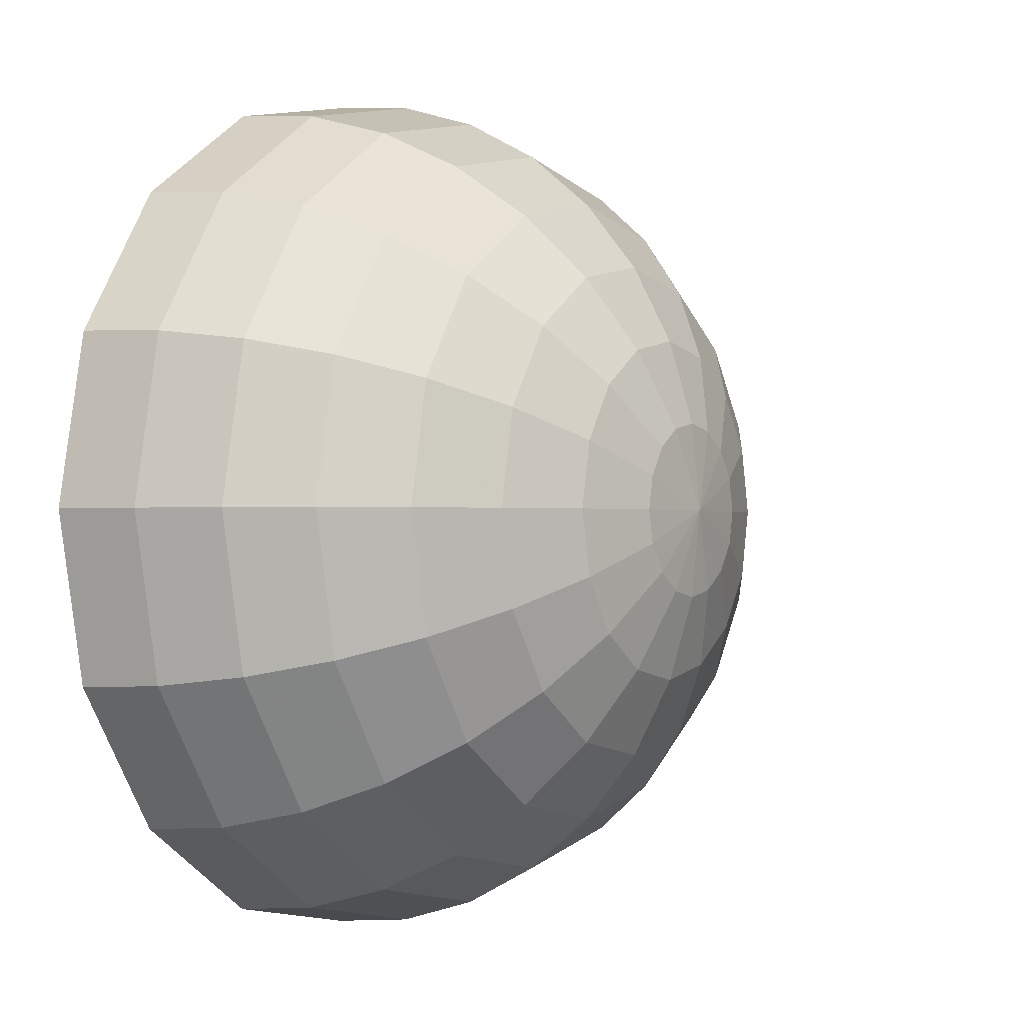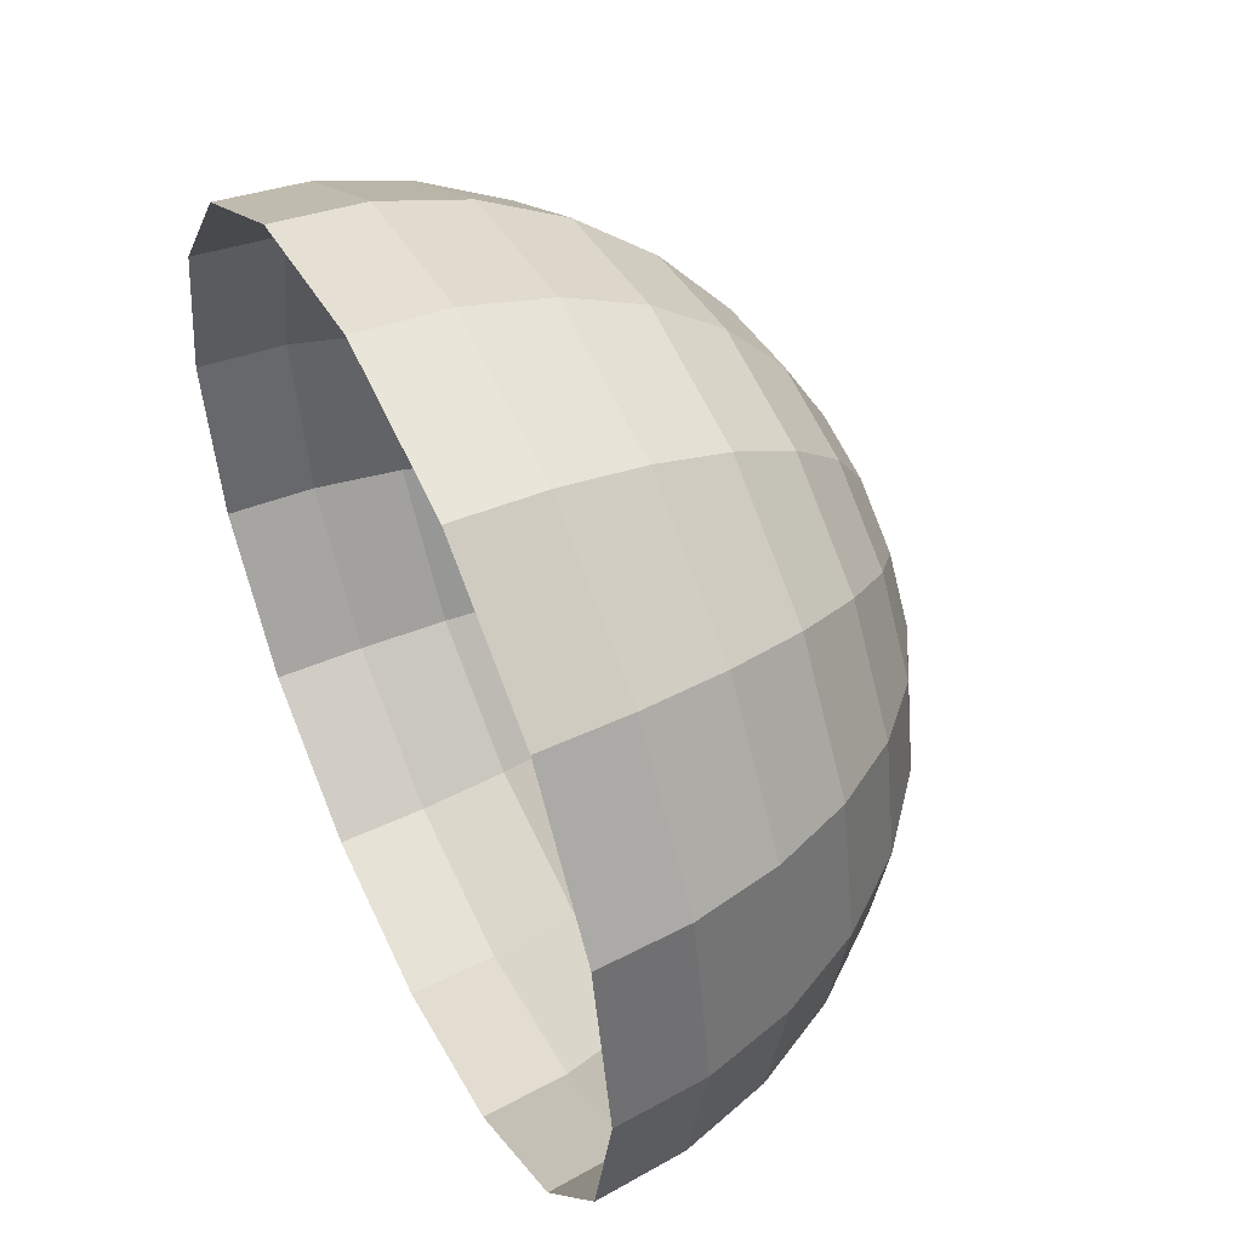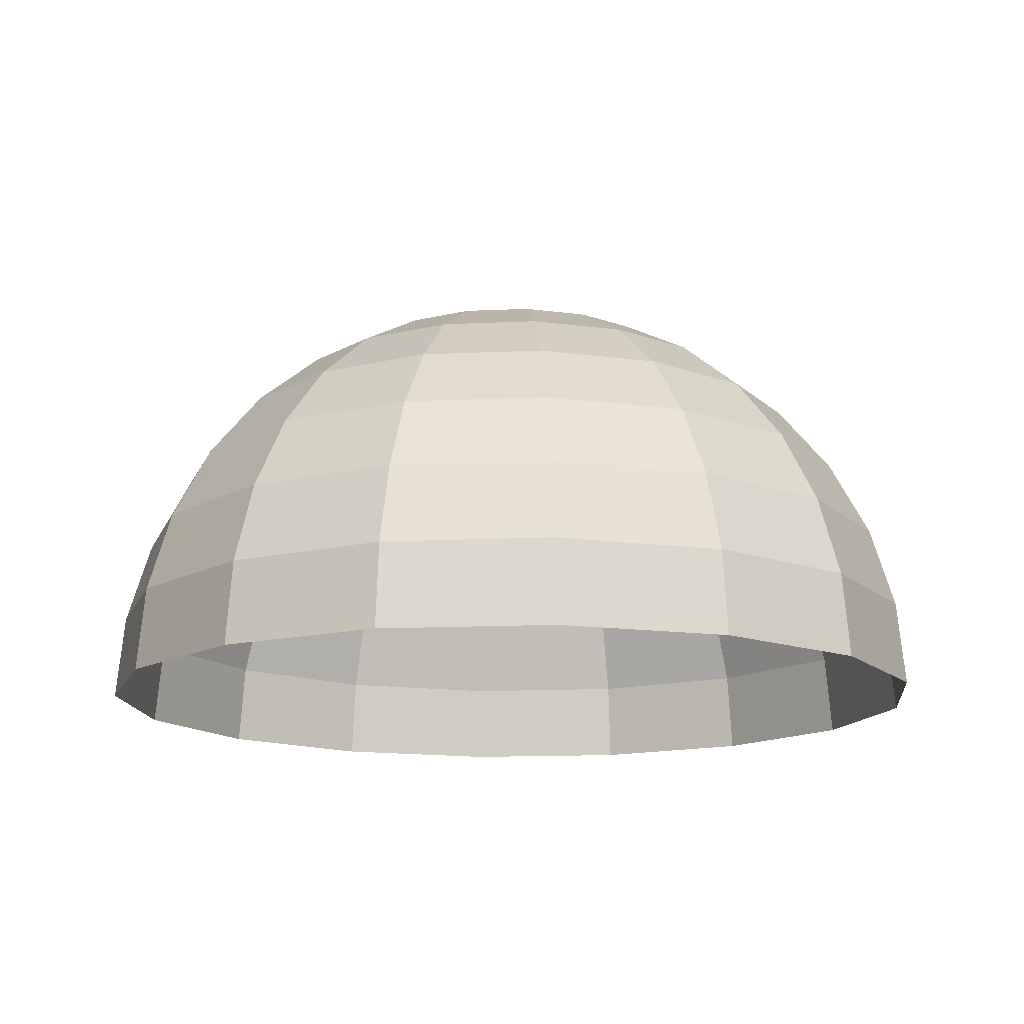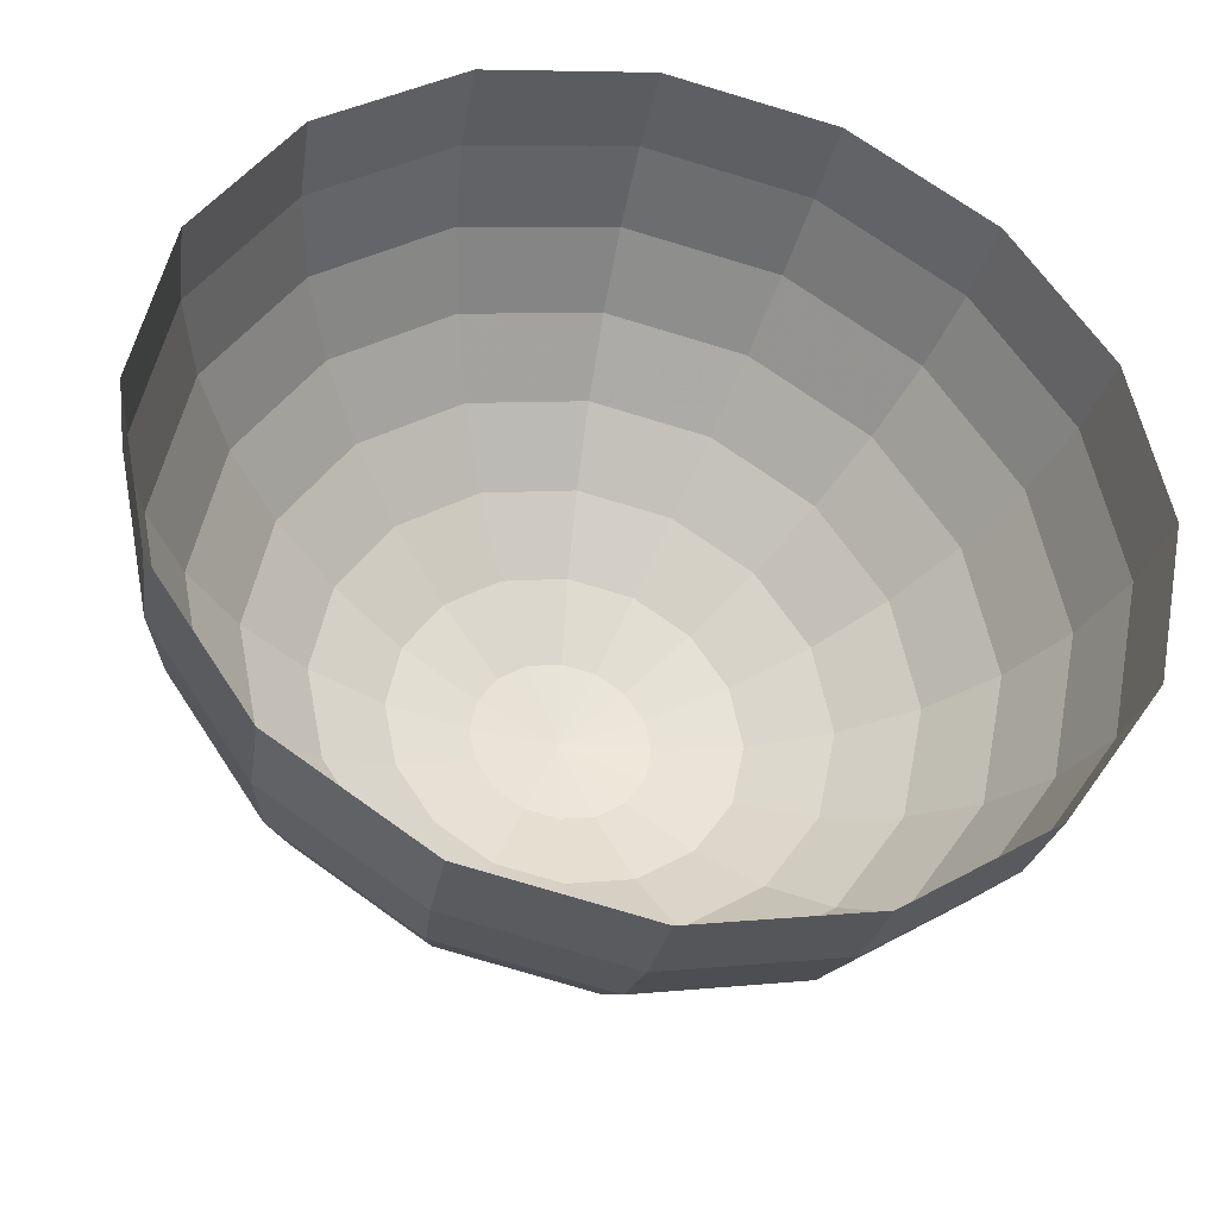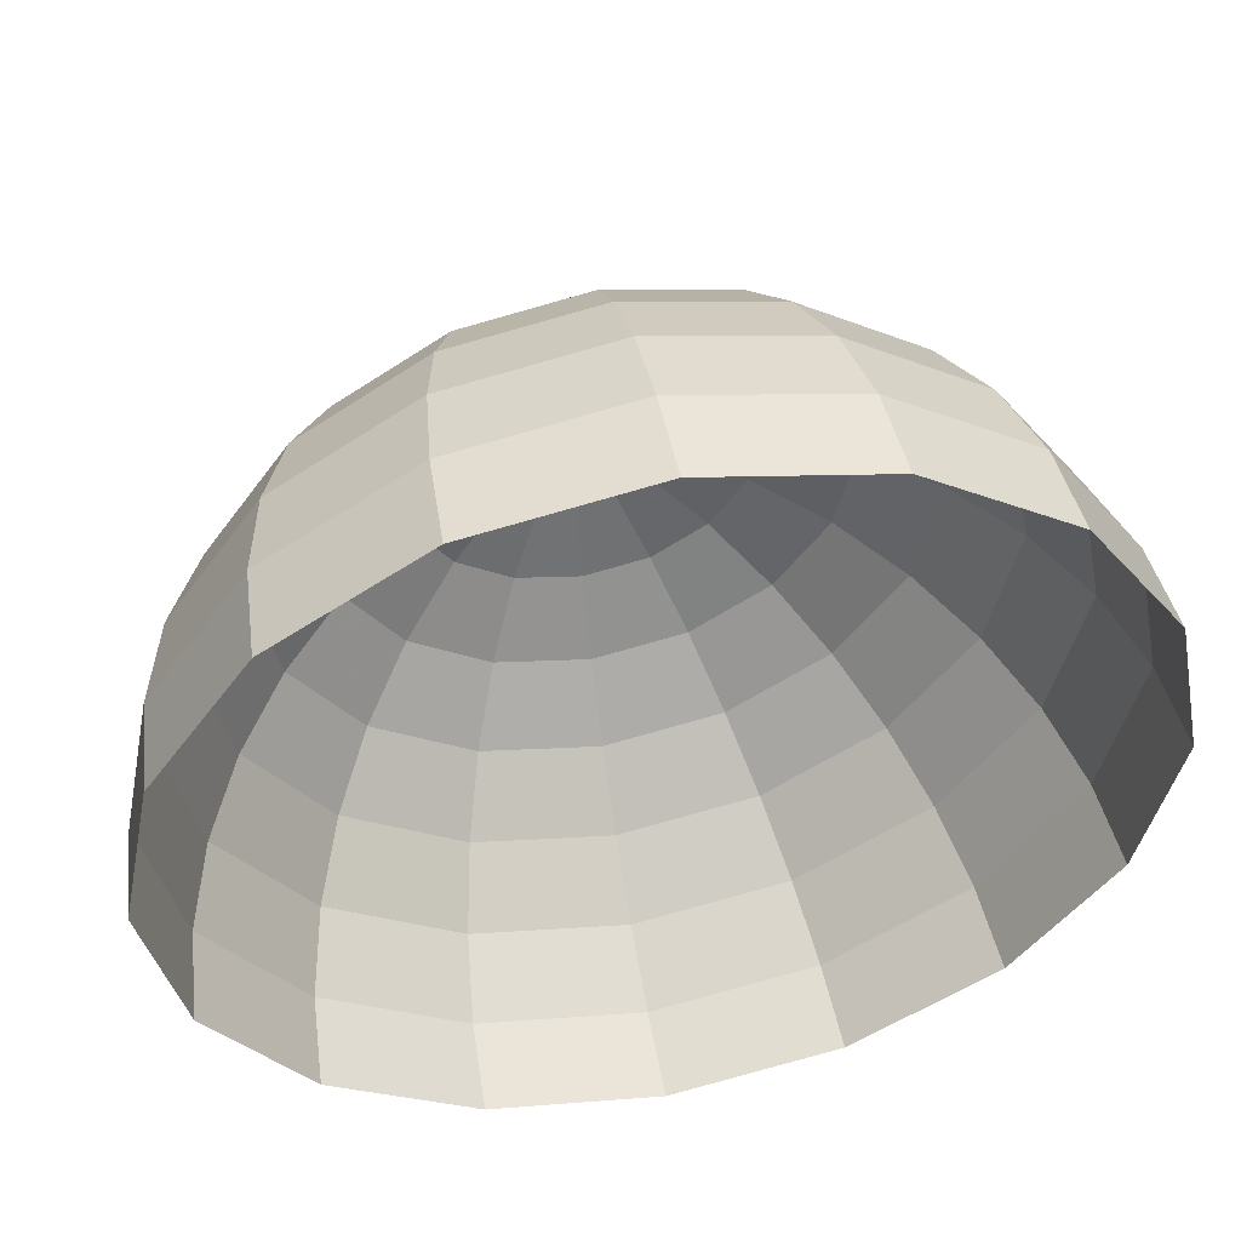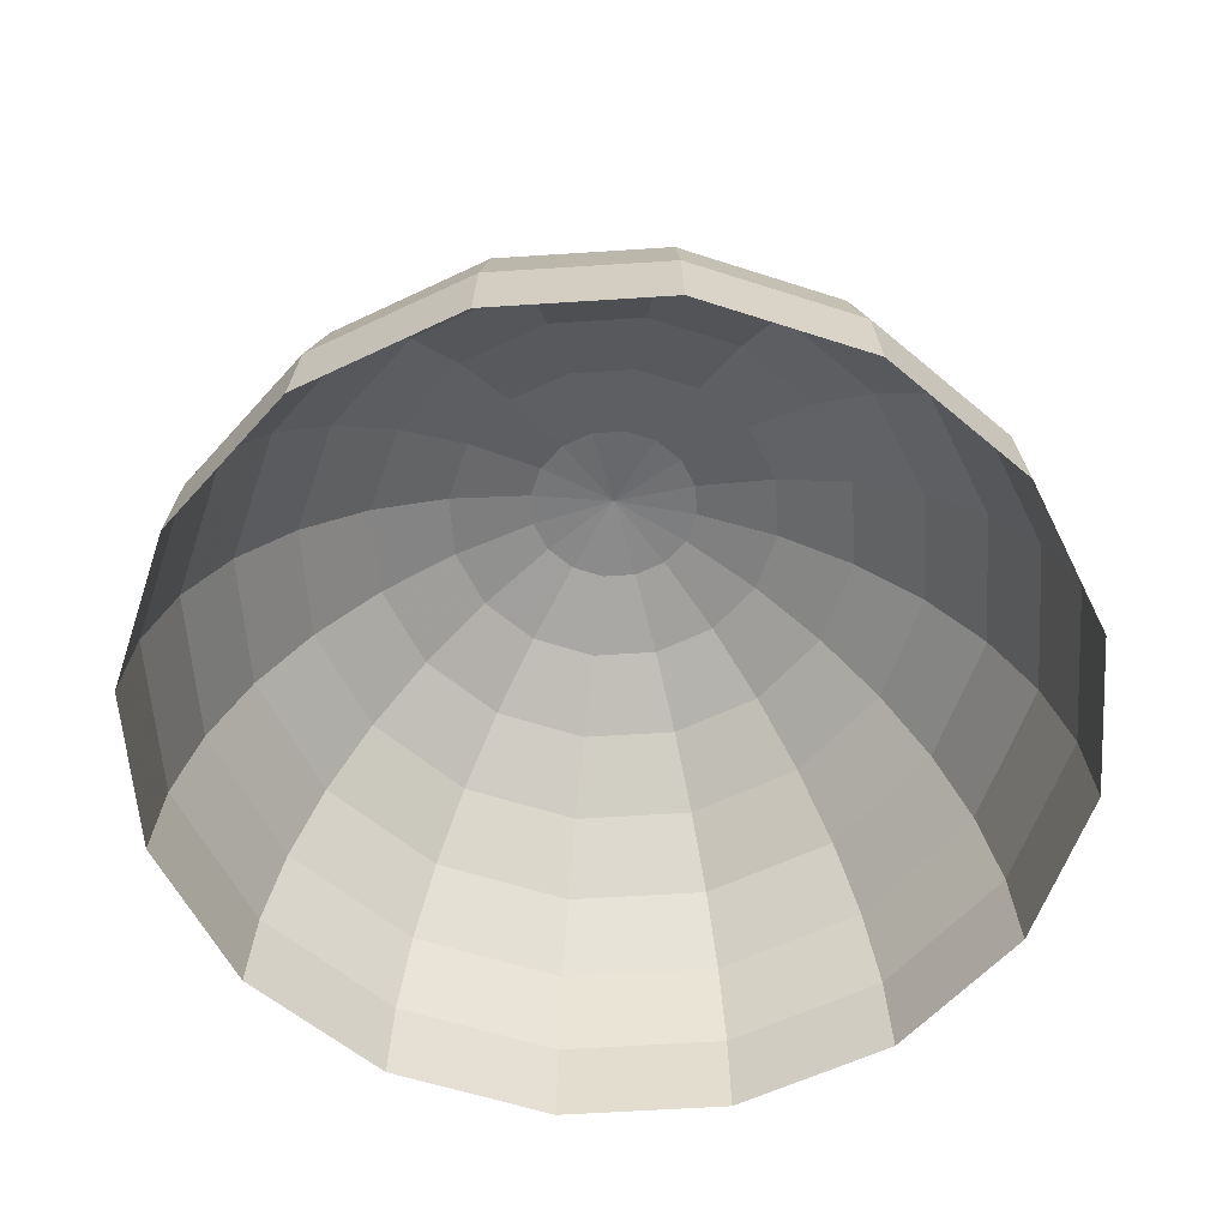
<metadata>
{"format":"obj","ext":"obj","renderer":"f3d","projection":"perspective","resolution":1024,"background":"white","views":[{"elev":-0.8,"azim":122.7,"up":"+Z"},{"elev":50.6,"azim":64.2,"up":"+Z"},{"elev":-14.3,"azim":-163.0,"up":"+Y"},{"elev":-36.1,"azim":-12.2,"up":"+Z"},{"elev":52.2,"azim":-11.0,"up":"+Z"},{"elev":-58.2,"azim":127.6,"up":"+Y"}]}
</metadata>
<code>
v -0.7188 3.911 0.2977
v -1.41 3.685 0.584
v -2.047 3.316 0.8479
v -2.605 2.82 1.079
v -3.064 2.216 1.269
v -3.404 1.526 1.41
v -3.614 0.778 1.497
v -3.685 -0 1.526
v -2.82 -0 2.82
v -2.766 0.778 2.766
v -2.605 1.526 2.605
v -2.345 2.216 2.345
v -1.994 2.82 1.994
v -1.567 3.316 1.567
v -1.079 3.685 1.079
v -0.5502 3.911 0.5502
v 1e-06 3.988 -1e-06
v -0.2977 3.911 0.7188
v -0.584 3.685 1.41
v -0.8479 3.316 2.047
v -1.079 2.82 2.605
v -1.269 2.216 3.064
v -1.41 1.526 3.404
v -1.497 0.778 3.614
v -1.526 -0 3.685
v 0 -0 3.988
v -0 0.778 3.911
v 0 1.526 3.685
v 0 2.216 3.316
v 0 2.82 2.82
v -0 3.316 2.216
v 0 3.685 1.526
v -0 3.911 0.778
v 0.2977 3.911 0.7188
v 0.584 3.685 1.41
v 0.8479 3.316 2.047
v 1.079 2.82 2.605
v 1.269 2.216 3.064
v 1.41 1.526 3.404
v 1.497 0.778 3.614
v 1.526 -0 3.685
v 2.82 -0 2.82
v 2.766 0.778 2.766
v 2.605 1.526 2.605
v 2.345 2.216 2.345
v 1.994 2.82 1.994
v 1.567 3.316 1.567
v 1.079 3.685 1.079
v 0.5502 3.911 0.5502
v 0.7188 3.911 0.2977
v 1.41 3.685 0.584
v 2.047 3.316 0.8479
v 2.605 2.82 1.079
v 3.064 2.216 1.269
v 3.404 1.526 1.41
v 3.614 0.778 1.497
v 3.685 -0 1.526
v 3.988 -0 -0
v 3.911 0.778 0
v 3.685 1.526 -1e-06
v 3.316 2.216 -0
v 2.82 2.82 -1e-06
v 2.216 3.316 -0
v 1.526 3.685 -1e-06
v 0.778 3.911 -1e-06
v 0.7188 3.911 -0.2977
v 1.41 3.685 -0.584
v 2.047 3.316 -0.8479
v 2.605 2.82 -1.079
v 3.064 2.216 -1.269
v 3.404 1.526 -1.41
v 3.614 0.778 -1.497
v 3.685 -0 -1.526
v 2.82 -1e-06 -2.82
v 2.766 0.778 -2.766
v 2.605 1.526 -2.605
v 2.345 2.216 -2.345
v 1.994 2.82 -1.994
v 1.567 3.316 -1.567
v 1.079 3.685 -1.079
v 0.5502 3.911 -0.5502
v 0.2977 3.911 -0.7188
v 0.584 3.685 -1.41
v 0.8479 3.316 -2.047
v 1.079 2.82 -2.605
v 1.269 2.216 -3.064
v 1.41 1.526 -3.404
v 1.497 0.778 -3.614
v 1.526 -1e-06 -3.685
v -0 -1e-06 -3.988
v 1e-06 0.778 -3.911
v -0 1.526 -3.685
v -0 2.216 -3.316
v -0 2.82 -2.82
v -0 3.316 -2.216
v -0 3.685 -1.526
v -0 3.911 -0.778
v -0.2977 3.911 -0.7188
v -0.584 3.685 -1.41
v -0.8479 3.316 -2.047
v -1.079 2.82 -2.605
v -1.269 2.216 -3.064
v -1.41 1.526 -3.404
v -1.497 0.778 -3.614
v -1.526 -1e-06 -3.685
v -2.82 -1e-06 -2.82
v -2.766 0.778 -2.766
v -2.605 1.526 -2.605
v -2.345 2.216 -2.345
v -1.994 2.82 -1.994
v -1.567 3.316 -1.567
v -1.079 3.685 -1.079
v -0.5502 3.911 -0.5502
v -0.7188 3.911 -0.2977
v -1.41 3.685 -0.584
v -2.047 3.316 -0.8479
v -2.605 2.82 -1.079
v -3.064 2.216 -1.269
v -3.404 1.526 -1.41
v -3.614 0.778 -1.497
v -3.685 -0 -1.526
v -3.988 -0 -0
v -3.911 0.778 -1e-06
v -3.685 1.526 -0
v -3.316 2.216 -0
v -2.82 2.82 -0
v -2.216 3.316 -1e-06
v -1.526 3.685 -0
v -0.778 3.911 -0
f 17 1 129
f 16 1 17
f 17 18 16
f 17 33 18
f 17 34 33
f 17 49 34
f 17 50 49
f 17 65 50
f 17 66 65
f 17 81 66
f 17 82 81
f 17 97 82
f 17 98 97
f 17 113 98
f 17 114 113
f 17 129 114
f 114 129 128
f 114 128 115
f 115 128 127
f 115 127 116
f 116 127 126
f 116 126 117
f 117 126 125
f 117 125 118
f 118 125 119
f 125 124 119
f 119 124 123
f 119 123 120
f 120 123 121
f 123 122 121
f 107 120 106
f 120 121 106
f 108 119 120
f 108 120 107
f 109 118 108
f 118 119 108
f 110 117 109
f 117 118 109
f 111 116 117
f 111 117 110
f 112 115 116
f 112 116 111
f 113 114 115
f 113 115 112
f 98 113 112
f 98 112 99
f 99 112 111
f 99 111 100
f 100 111 101
f 111 110 101
f 101 110 109
f 101 109 102
f 102 109 108
f 102 108 103
f 103 108 107
f 103 107 104
f 104 107 105
f 107 106 105
f 91 104 90
f 104 105 90
f 92 103 104
f 92 104 91
f 93 102 92
f 102 103 92
f 94 101 102
f 94 102 93
f 95 100 94
f 100 101 94
f 96 99 100
f 96 100 95
f 97 98 99
f 97 99 96
f 82 97 96
f 82 96 83
f 83 96 95
f 83 95 84
f 84 95 94
f 84 94 85
f 85 94 93
f 85 93 86
f 86 93 87
f 93 92 87
f 87 92 91
f 87 91 88
f 88 91 89
f 91 90 89
f 75 88 74
f 88 89 74
f 76 87 88
f 76 88 75
f 77 86 76
f 86 87 76
f 78 85 86
f 78 86 77
f 79 84 85
f 79 85 78
f 80 83 84
f 80 84 79
f 81 82 83
f 81 83 80
f 66 81 80
f 66 80 67
f 67 80 68
f 80 79 68
f 68 79 69
f 79 78 69
f 69 78 77
f 69 77 70
f 70 77 76
f 70 76 71
f 71 76 75
f 71 75 72
f 72 75 73
f 75 74 73
f 59 72 58
f 72 73 58
f 60 71 72
f 60 72 59
f 61 70 60
f 70 71 60
f 62 69 61
f 69 70 61
f 63 68 62
f 68 69 62
f 64 67 68
f 64 68 63
f 65 66 67
f 65 67 64
f 50 65 64
f 50 64 51
f 51 64 63
f 51 63 52
f 52 63 53
f 63 62 53
f 53 62 61
f 53 61 54
f 54 61 55
f 61 60 55
f 55 60 59
f 55 59 56
f 56 59 57
f 59 58 57
f 43 56 42
f 56 57 42
f 44 55 56
f 44 56 43
f 45 54 55
f 45 55 44
f 46 53 54
f 46 54 45
f 47 52 46
f 52 53 46
f 48 51 52
f 48 52 47
f 49 50 51
f 49 51 48
f 34 49 48
f 34 48 35
f 35 48 47
f 35 47 36
f 36 47 37
f 47 46 37
f 37 46 45
f 37 45 38
f 38 45 44
f 38 44 39
f 39 44 43
f 39 43 40
f 40 43 41
f 43 42 41
f 27 40 26
f 40 41 26
f 28 39 40
f 28 40 27
f 29 38 39
f 29 39 28
f 30 37 38
f 30 38 29
f 31 36 30
f 36 37 30
f 32 35 36
f 32 36 31
f 33 34 32
f 34 35 32
f 18 33 32
f 18 32 19
f 19 32 31
f 19 31 20
f 20 31 21
f 31 30 21
f 21 30 29
f 21 29 22
f 22 29 28
f 22 28 23
f 23 28 27
f 23 27 24
f 24 27 25
f 27 26 25
f 10 24 9
f 24 25 9
f 11 23 24
f 11 24 10
f 12 22 11
f 22 23 11
f 13 21 12
f 21 22 12
f 14 20 13
f 20 21 13
f 15 19 20
f 15 20 14
f 16 18 19
f 16 19 15
f 1 16 2
f 16 15 2
f 2 15 14
f 2 14 3
f 3 14 4
f 14 13 4
f 4 13 12
f 4 12 5
f 5 12 11
f 5 11 6
f 6 11 7
f 11 10 7
f 7 10 9
f 7 9 8
f 123 7 122
f 7 8 122
f 124 6 7
f 124 7 123
f 125 5 124
f 5 6 124
f 126 4 125
f 4 5 125
f 127 3 126
f 3 4 126
f 128 2 127
f 2 3 127
f 129 1 128
f 1 2 128

</code>
